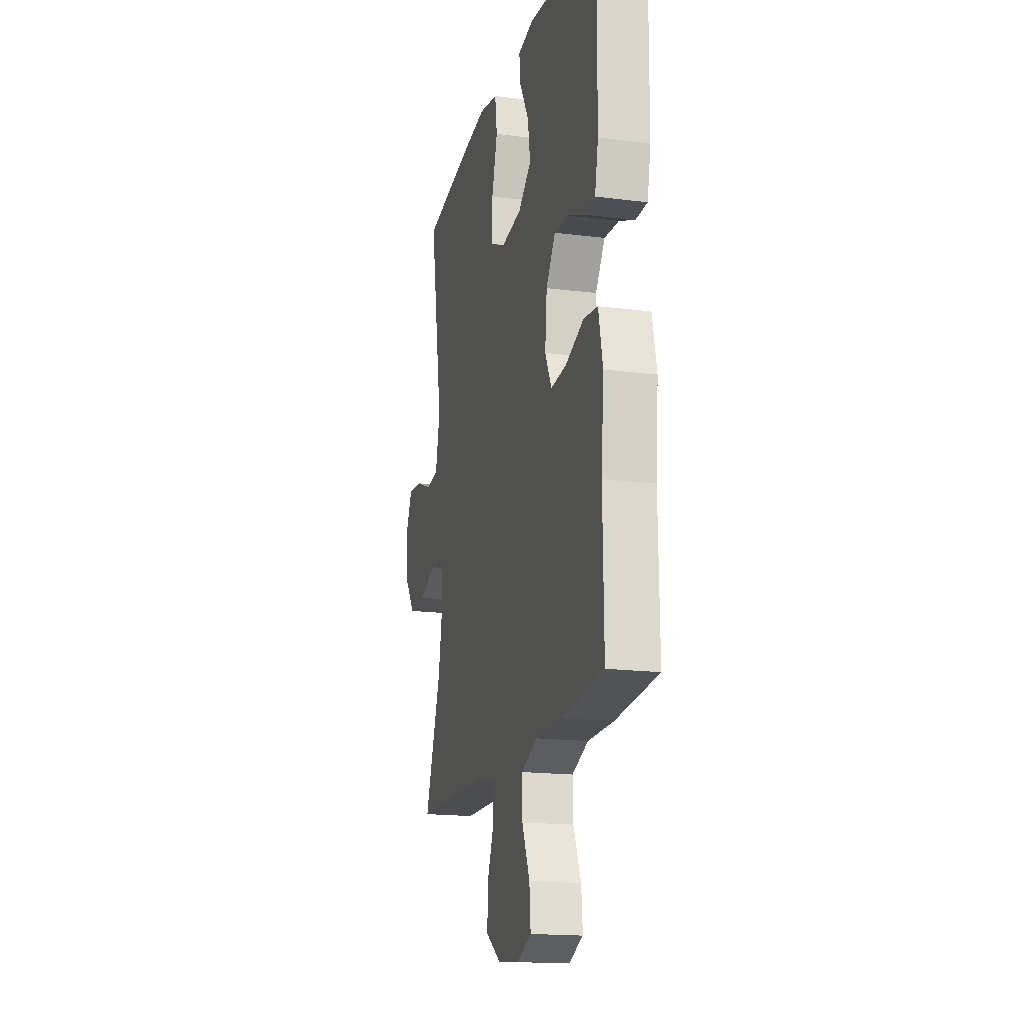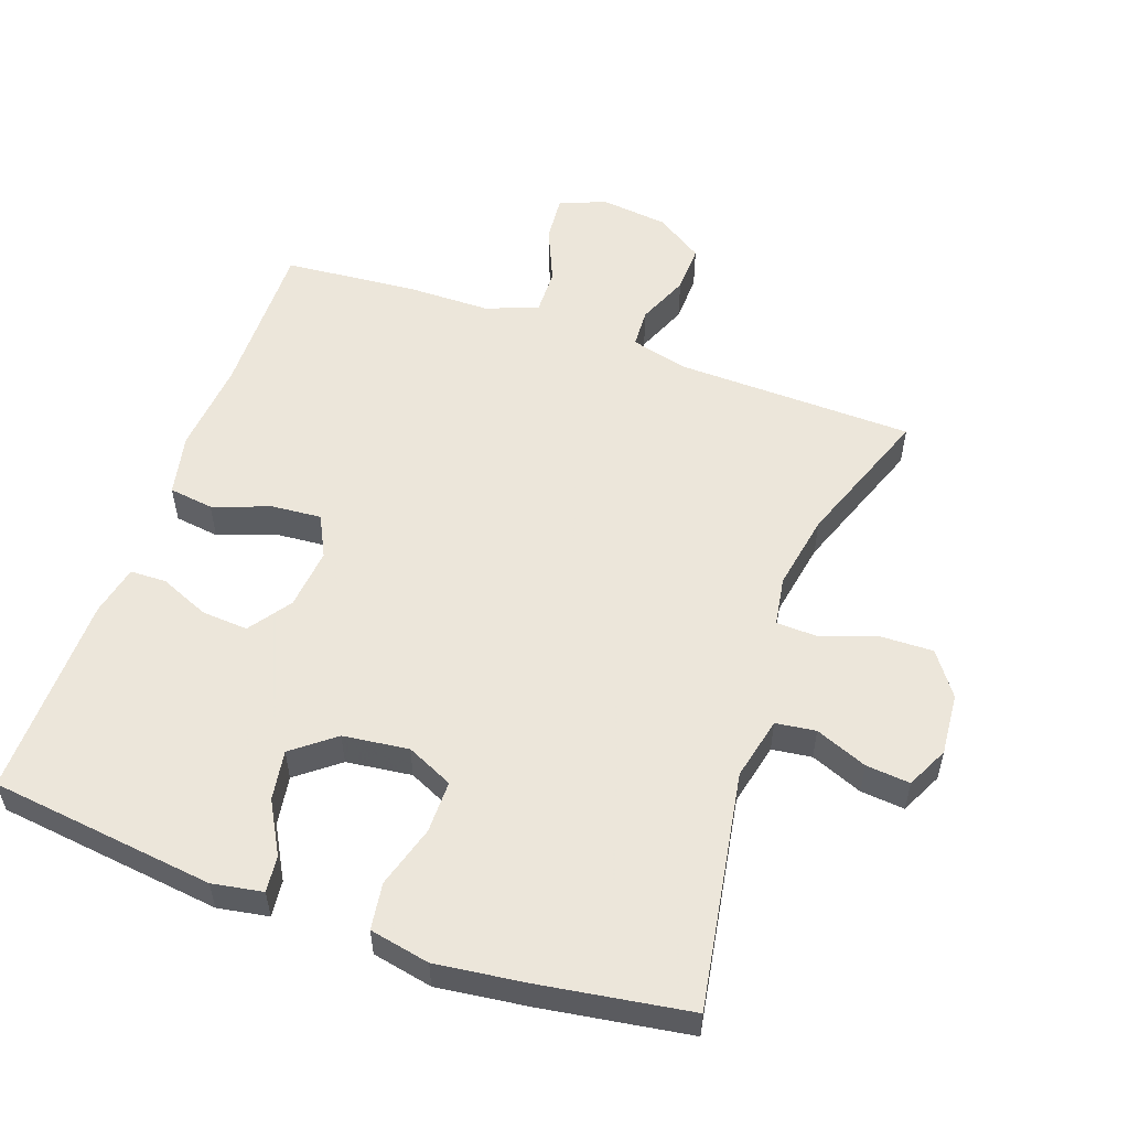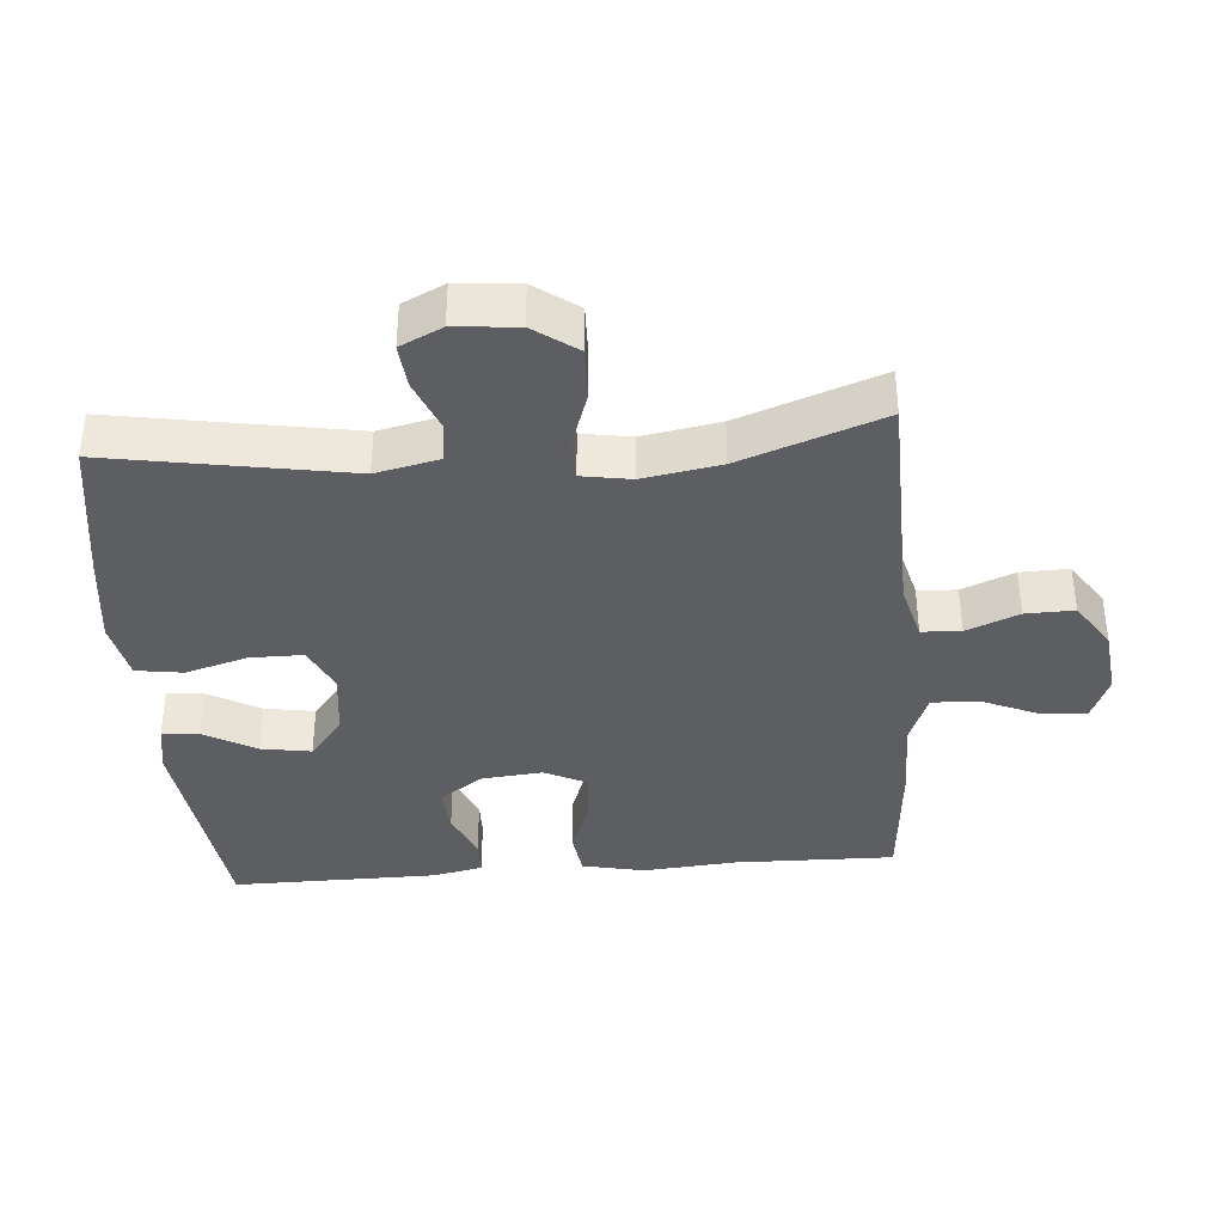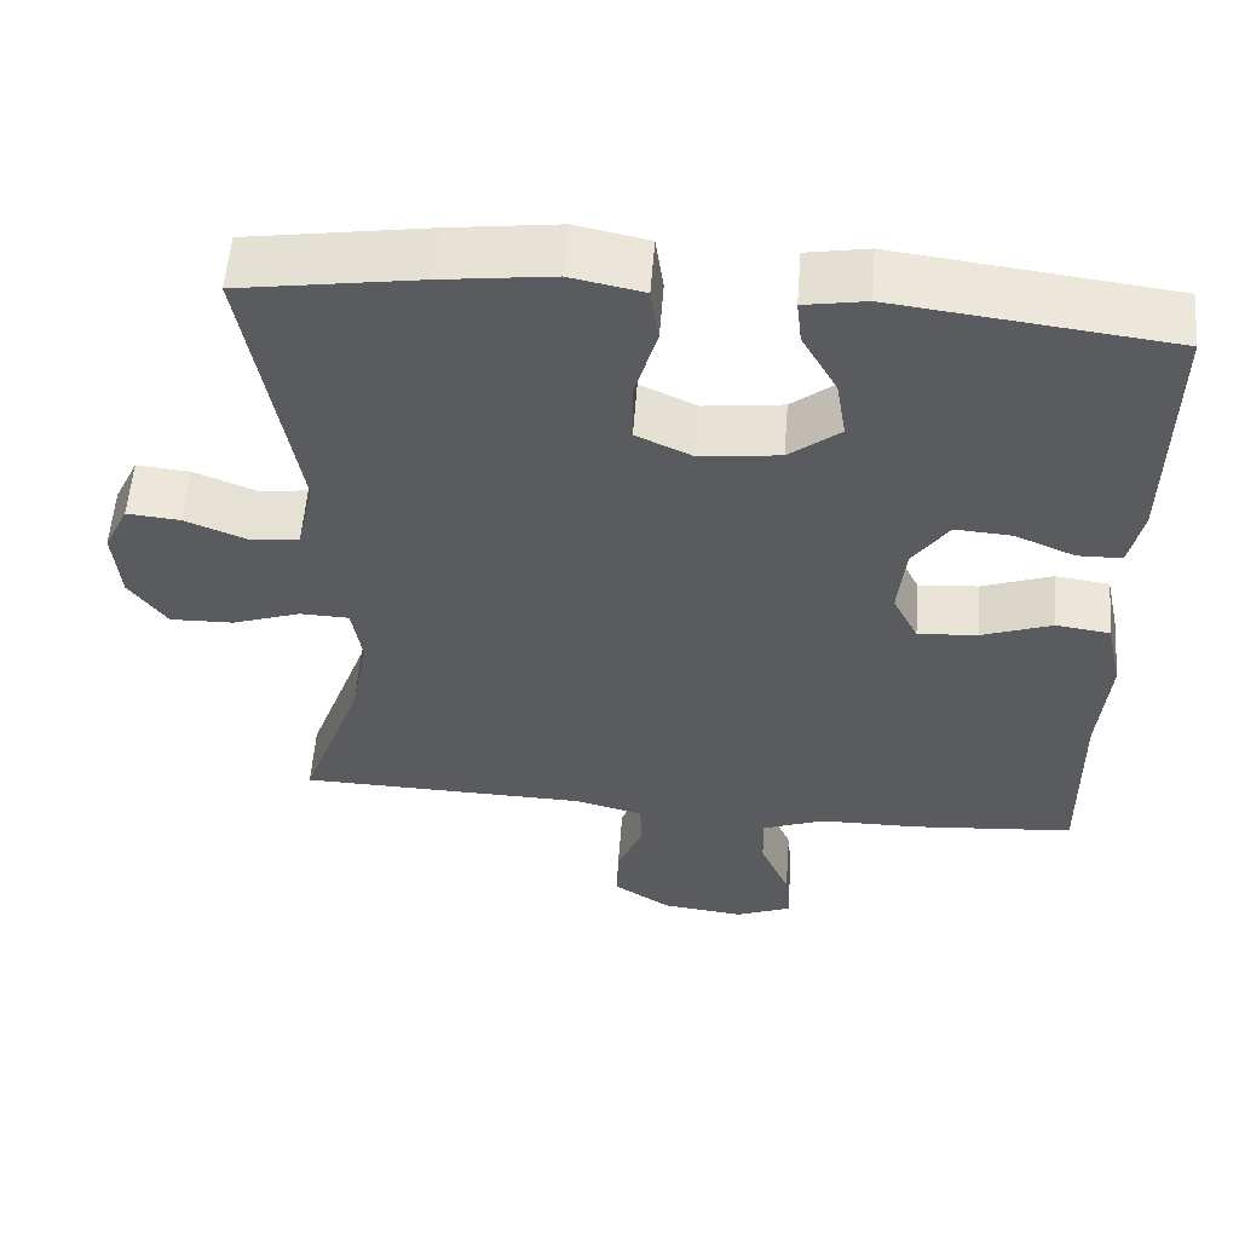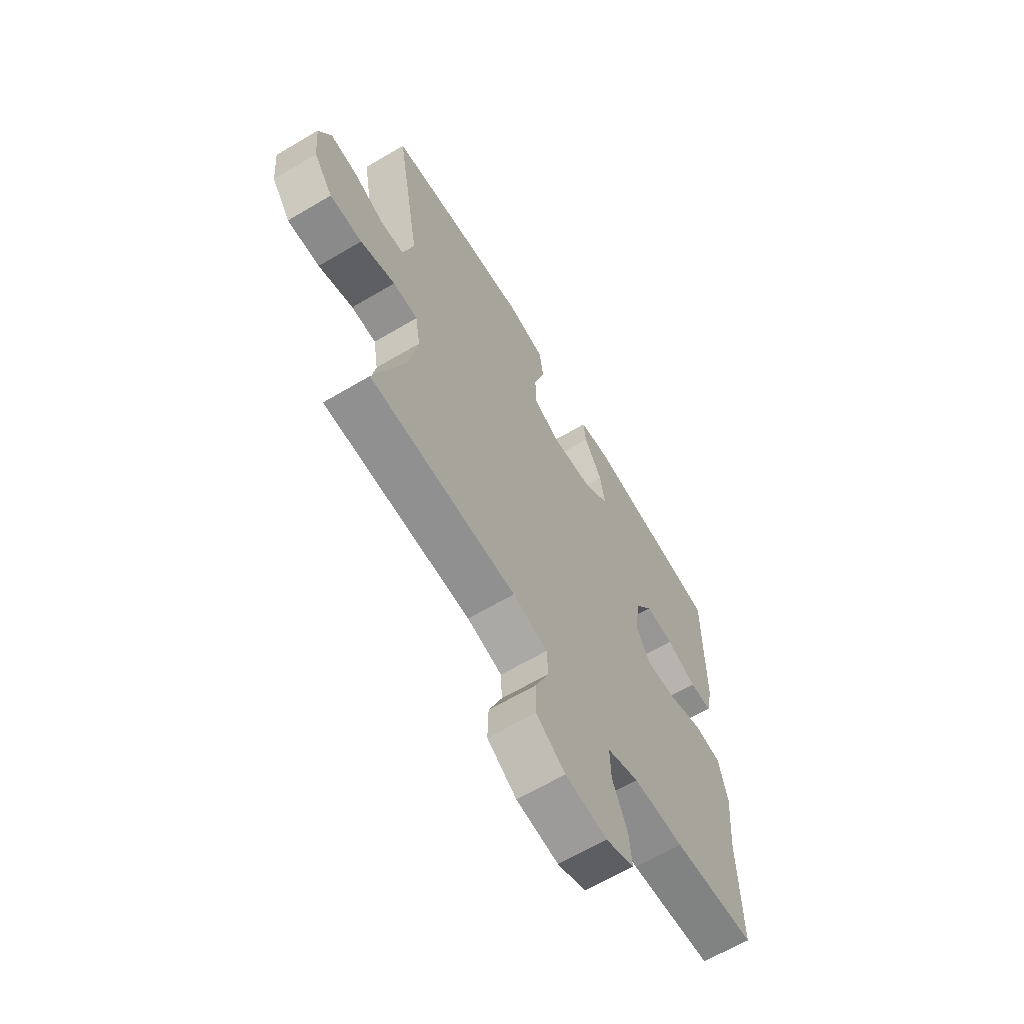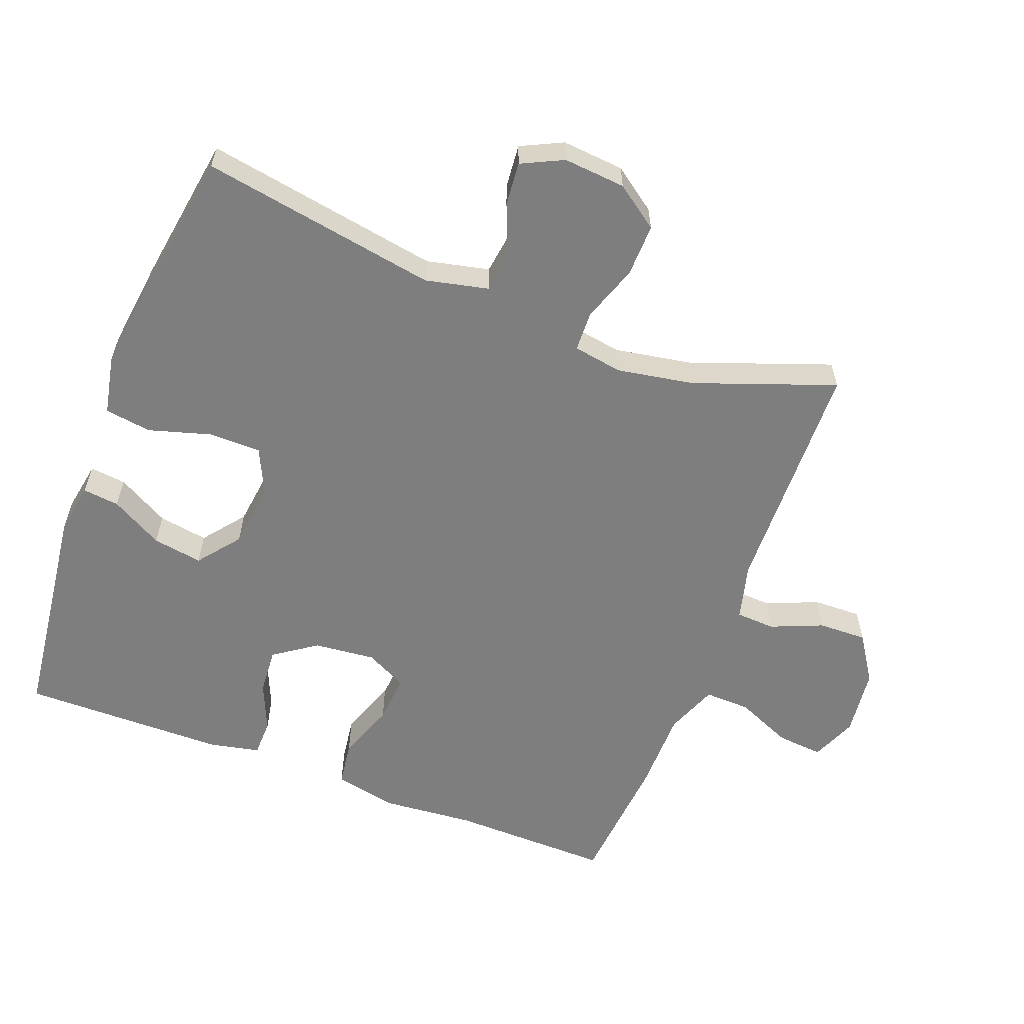
<metadata>
{"format":"obj","ext":"obj","renderer":"f3d","projection":"perspective","resolution":1024,"background":"white","views":[{"elev":-17.4,"azim":-104.1,"up":"+Z"},{"elev":54.6,"azim":19.6,"up":"+Y"},{"elev":-37.5,"azim":94.5,"up":"+Y"},{"elev":56.4,"azim":-175.6,"up":"+Z"},{"elev":-64.6,"azim":120.8,"up":"+Z"},{"elev":-59.4,"azim":69.1,"up":"+Y"}]}
</metadata>
<code>
v -0.5 0.07 0.5
v -0.167 0.07 0.541
v -0.092 0.07 0.528
v -0.098 0.07 0.474
v -0.141 0.07 0.397
v -0.153 0.07 0.323
v -0.091 0.07 0.274
v 0.006 0.07 0.262
v 0.075 0.07 0.294
v 0.075 0.07 0.372
v 0.048 0.07 0.464
v 0.058 0.07 0.533
v 0.147 0.07 0.551
v 0.281 0.07 0.534
v 0.5 0.07 0.5
v 0.44 0.07 0.149
v 0.461 0.07 0.056
v 0.52 0.07 0.048
v 0.597 0.07 0.079
v 0.662 0.07 0.085
v 0.692 0.07 0.023
v 0.684 0.07 -0.069
v 0.638 0.07 -0.133
v 0.56 0.07 -0.131
v 0.476 0.07 -0.102
v 0.416 0.07 -0.104
v 0.404 0.07 -0.177
v 0.424 0.07 -0.291
v 0.5 0.07 -0.5
v 0.146 0.07 -0.509
v 0.062 0.07 -0.531
v 0.059 0.07 -0.589
v 0.091 0.07 -0.666
v 0.093 0.07 -0.738
v 0.023 0.07 -0.784
v -0.078 0.07 -0.796
v -0.146 0.07 -0.768
v -0.14 0.07 -0.699
v -0.104 0.07 -0.616
v -0.102 0.07 -0.548
v -0.179 0.07 -0.518
v -0.301 0.07 -0.517
v -0.5 0.07 -0.5
v -0.496 0.07 -0.262
v -0.508 0.07 -0.124
v -0.488 0.07 -0.032
v -0.422 0.07 -0.023
v -0.336 0.07 -0.054
v -0.263 0.07 -0.06
v -0.232 0.07 0.002
v -0.241 0.07 0.093
v -0.285 0.07 0.156
v -0.354 0.07 0.151
v -0.427 0.07 0.12
v -0.481 0.07 0.121
v -0.497 0.07 0.196
v -0.5 0 0.5
v -0.167 0 0.541
v -0.092 0 0.528
v -0.098 0 0.474
v -0.141 0 0.397
v -0.153 0 0.323
v -0.091 0 0.274
v 0.006 0 0.262
v 0.075 0 0.294
v 0.075 0 0.372
v 0.048 0 0.464
v 0.058 0 0.533
v 0.147 0 0.551
v 0.281 0 0.534
v 0.5 0 0.5
v 0.44 0 0.149
v 0.461 0 0.056
v 0.52 0 0.048
v 0.597 0 0.079
v 0.662 0 0.085
v 0.692 0 0.023
v 0.684 0 -0.069
v 0.638 0 -0.133
v 0.56 0 -0.131
v 0.476 0 -0.102
v 0.416 0 -0.104
v 0.404 0 -0.177
v 0.424 0 -0.291
v 0.5 0 -0.5
v 0.146 0 -0.509
v 0.062 0 -0.531
v 0.059 0 -0.589
v 0.091 0 -0.666
v 0.093 0 -0.738
v 0.023 0 -0.784
v -0.078 0 -0.796
v -0.146 0 -0.768
v -0.14 0 -0.699
v -0.104 0 -0.616
v -0.102 0 -0.548
v -0.179 0 -0.518
v -0.301 0 -0.517
v -0.5 0 -0.5
v -0.496 0 -0.262
v -0.508 0 -0.124
v -0.488 0 -0.032
v -0.422 0 -0.023
v -0.336 0 -0.054
v -0.263 0 -0.06
v -0.232 0 0.002
v -0.241 0 0.093
v -0.285 0 0.156
v -0.354 0 0.151
v -0.427 0 0.12
v -0.481 0 0.121
v -0.497 0 0.196
f 3 4 5
f 2 3 5
f 1 2 5
f 56 1 5
f 55 56 5
f 54 55 5
f 53 54 5
f 52 53 5 6
f 51 52 6 7
f 50 51 7 8
f 49 50 8 9
f 46 47 48
f 45 46 48
f 44 45 48
f 44 48 49
f 43 44 49
f 42 43 49
f 41 42 49
f 40 41 49 9
f 37 38 39
f 36 37 39
f 35 36 39
f 34 35 39
f 33 34 39
f 32 33 39
f 39 40 9
f 32 39 9
f 31 32 9
f 28 29 30
f 30 31 9
f 28 30 9
f 27 28 9
f 23 24 25
f 22 23 25
f 21 22 25
f 20 21 25
f 19 20 25
f 18 19 25
f 17 18 25 26
f 16 17 26
f 14 15 16
f 13 14 16
f 12 13 16
f 11 12 16
f 10 11 16
f 16 26 27
f 10 16 27
f 9 10 27
f 61 60 59
f 61 59 58
f 61 58 57
f 61 57 112
f 61 112 111
f 61 111 110
f 61 110 109
f 62 61 109 108
f 63 62 108 107
f 64 63 107 106
f 65 64 106 105
f 104 103 102
f 104 102 101
f 104 101 100
f 105 104 100
f 105 100 99
f 105 99 98
f 105 98 97
f 65 105 97 96
f 95 94 93
f 95 93 92
f 95 92 91
f 95 91 90
f 95 90 89
f 95 89 88
f 65 96 95
f 65 95 88
f 65 88 87
f 86 85 84
f 65 87 86
f 65 86 84
f 65 84 83
f 81 80 79
f 81 79 78
f 81 78 77
f 81 77 76
f 81 76 75
f 81 75 74
f 82 81 74 73
f 82 73 72
f 72 71 70
f 72 70 69
f 72 69 68
f 72 68 67
f 72 67 66
f 83 82 72
f 83 72 66
f 83 66 65
f 1 57 58 2
f 2 58 59 3
f 3 59 60 4
f 4 60 61 5
f 5 61 62 6
f 6 62 63 7
f 7 63 64 8
f 8 64 65 9
f 9 65 66 10
f 10 66 67 11
f 11 67 68 12
f 12 68 69 13
f 13 69 70 14
f 14 70 71 15
f 15 71 72 16
f 16 72 73 17
f 17 73 74 18
f 18 74 75 19
f 19 75 76 20
f 20 76 77 21
f 21 77 78 22
f 22 78 79 23
f 23 79 80 24
f 24 80 81 25
f 25 81 82 26
f 26 82 83 27
f 27 83 84 28
f 28 84 85 29
f 29 85 86 30
f 30 86 87 31
f 31 87 88 32
f 32 88 89 33
f 33 89 90 34
f 34 90 91 35
f 35 91 92 36
f 36 92 93 37
f 37 93 94 38
f 38 94 95 39
f 39 95 96 40
f 40 96 97 41
f 41 97 98 42
f 42 98 99 43
f 43 99 100 44
f 44 100 101 45
f 45 101 102 46
f 46 102 103 47
f 47 103 104 48
f 48 104 105 49
f 49 105 106 50
f 50 106 107 51
f 51 107 108 52
f 52 108 109 53
f 53 109 110 54
f 54 110 111 55
f 55 111 112 56
f 56 112 57 1

</code>
